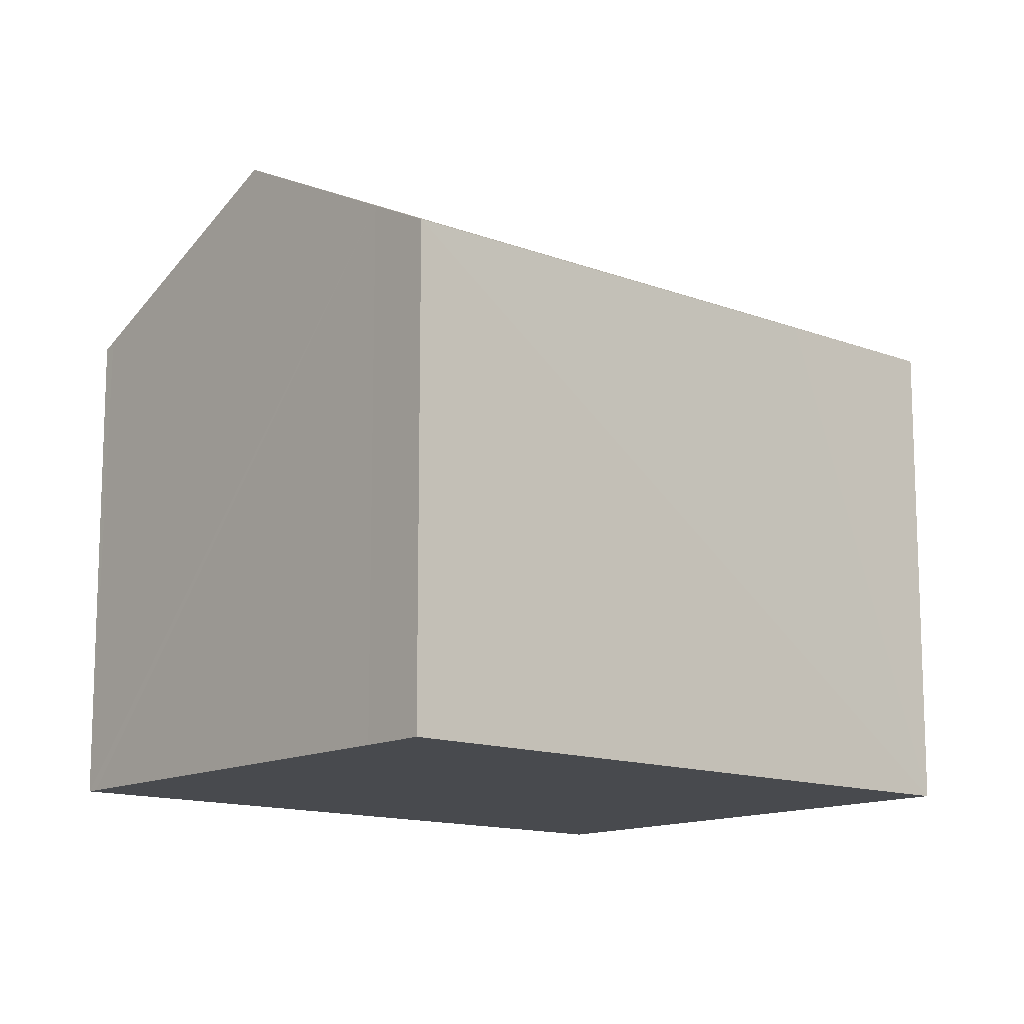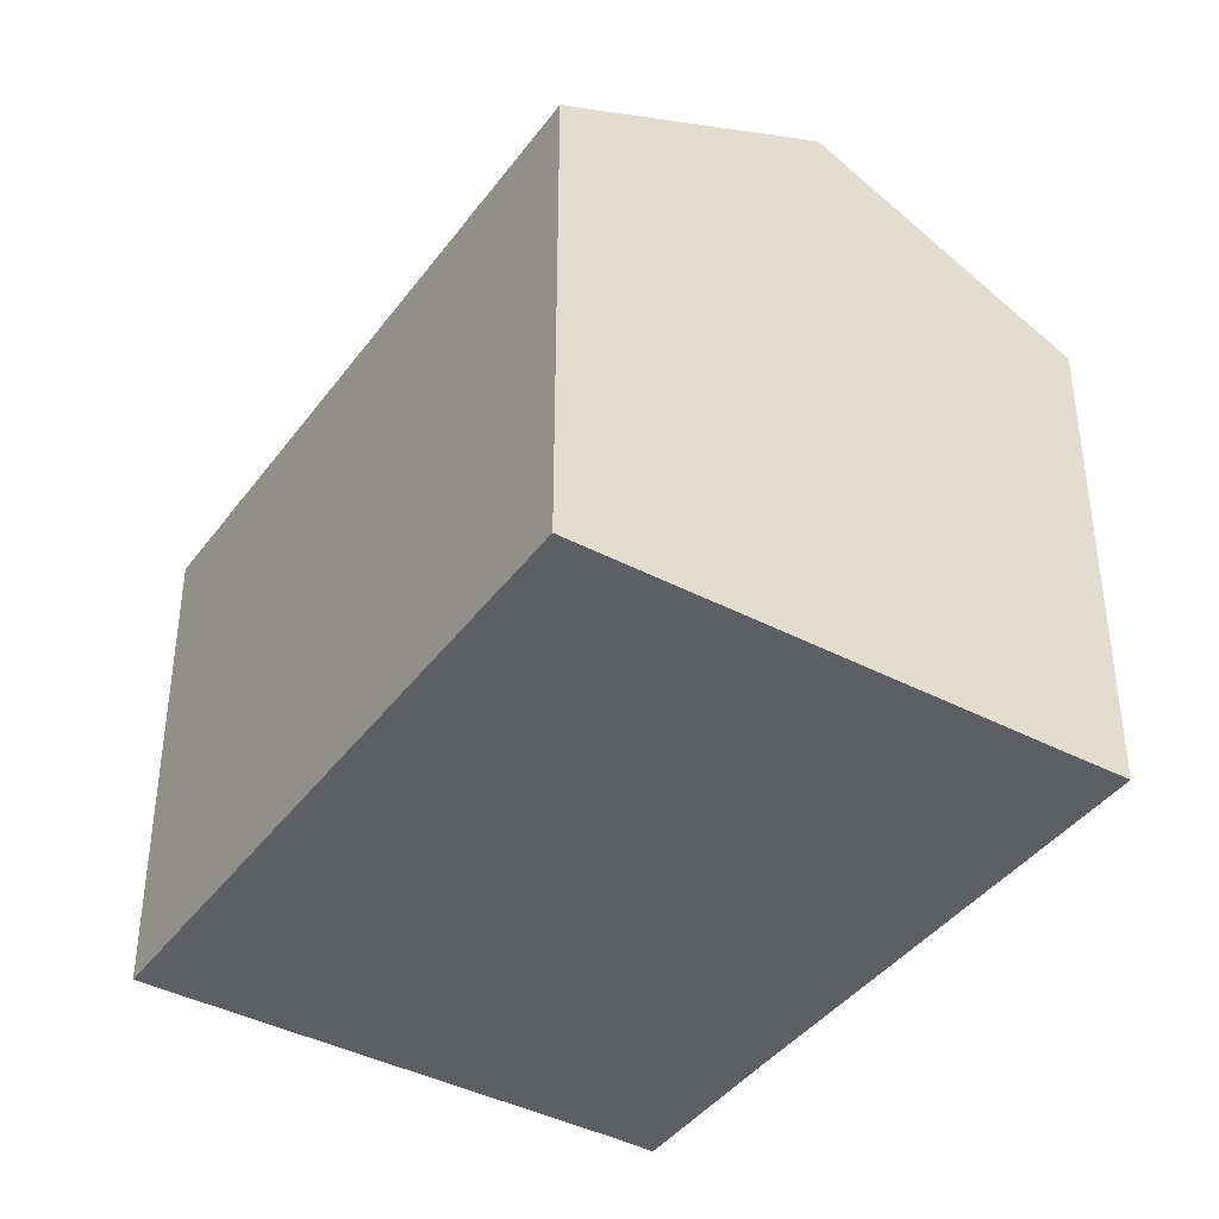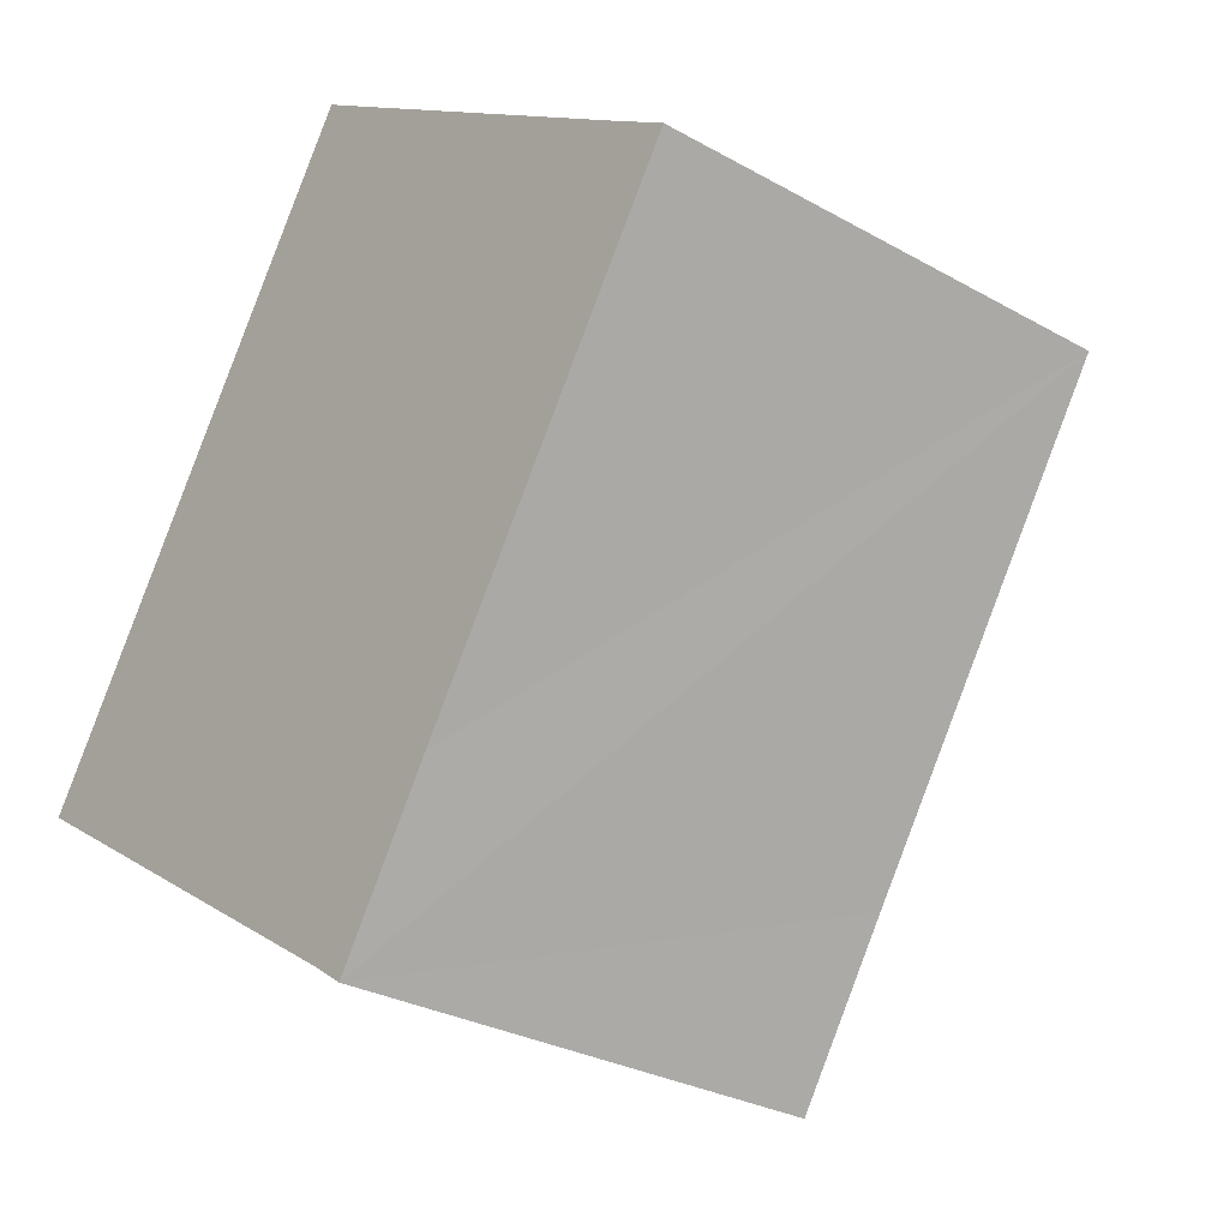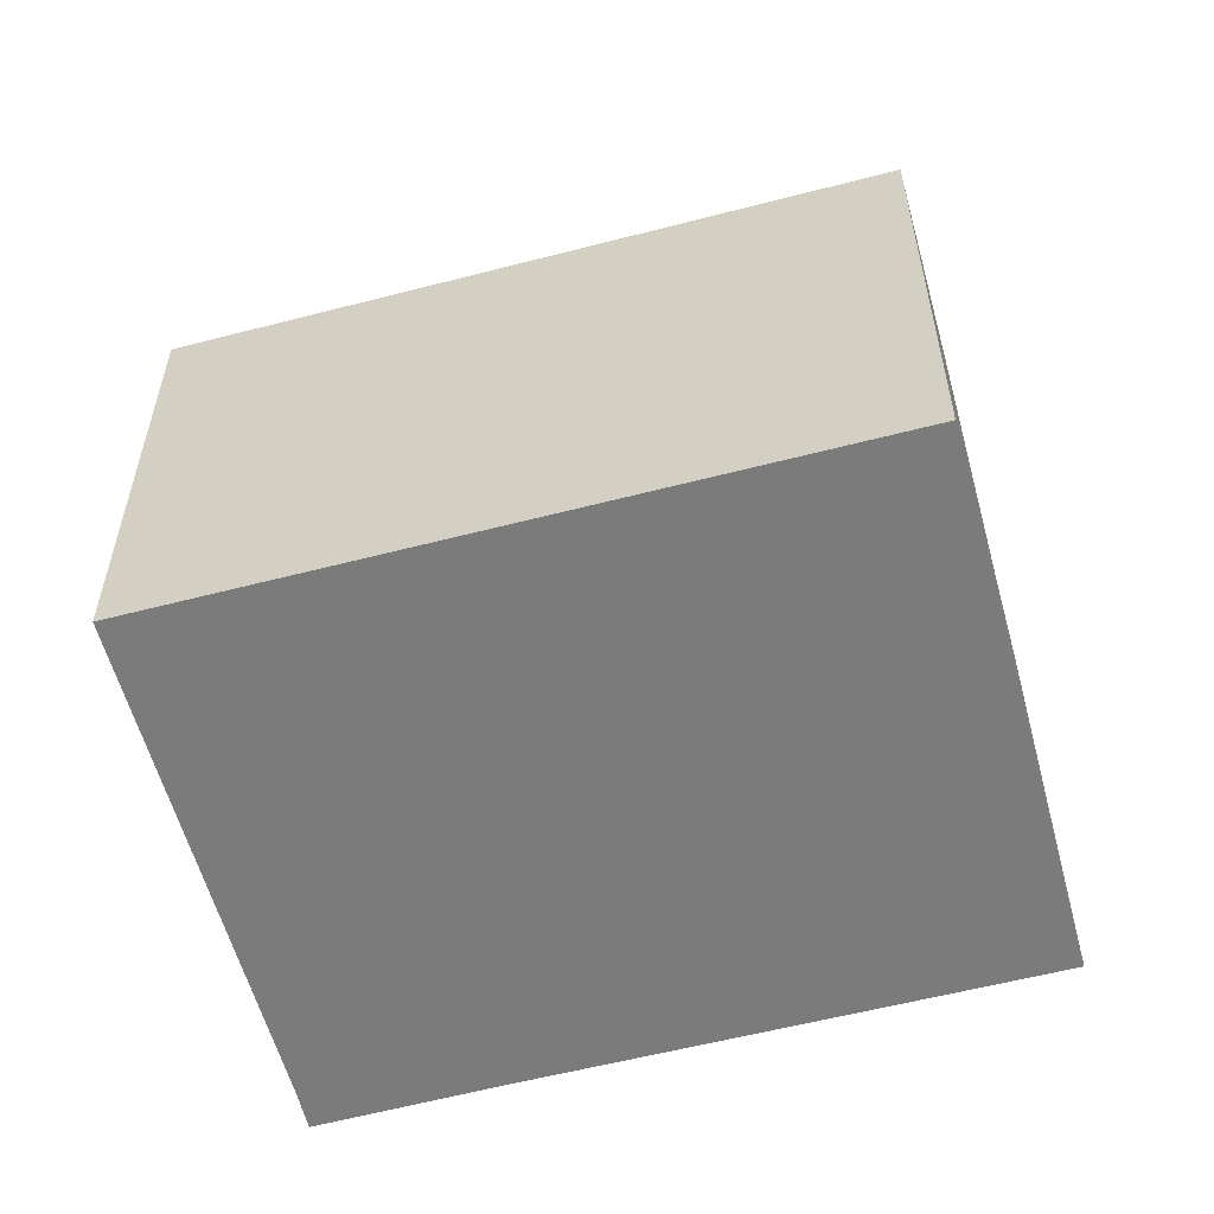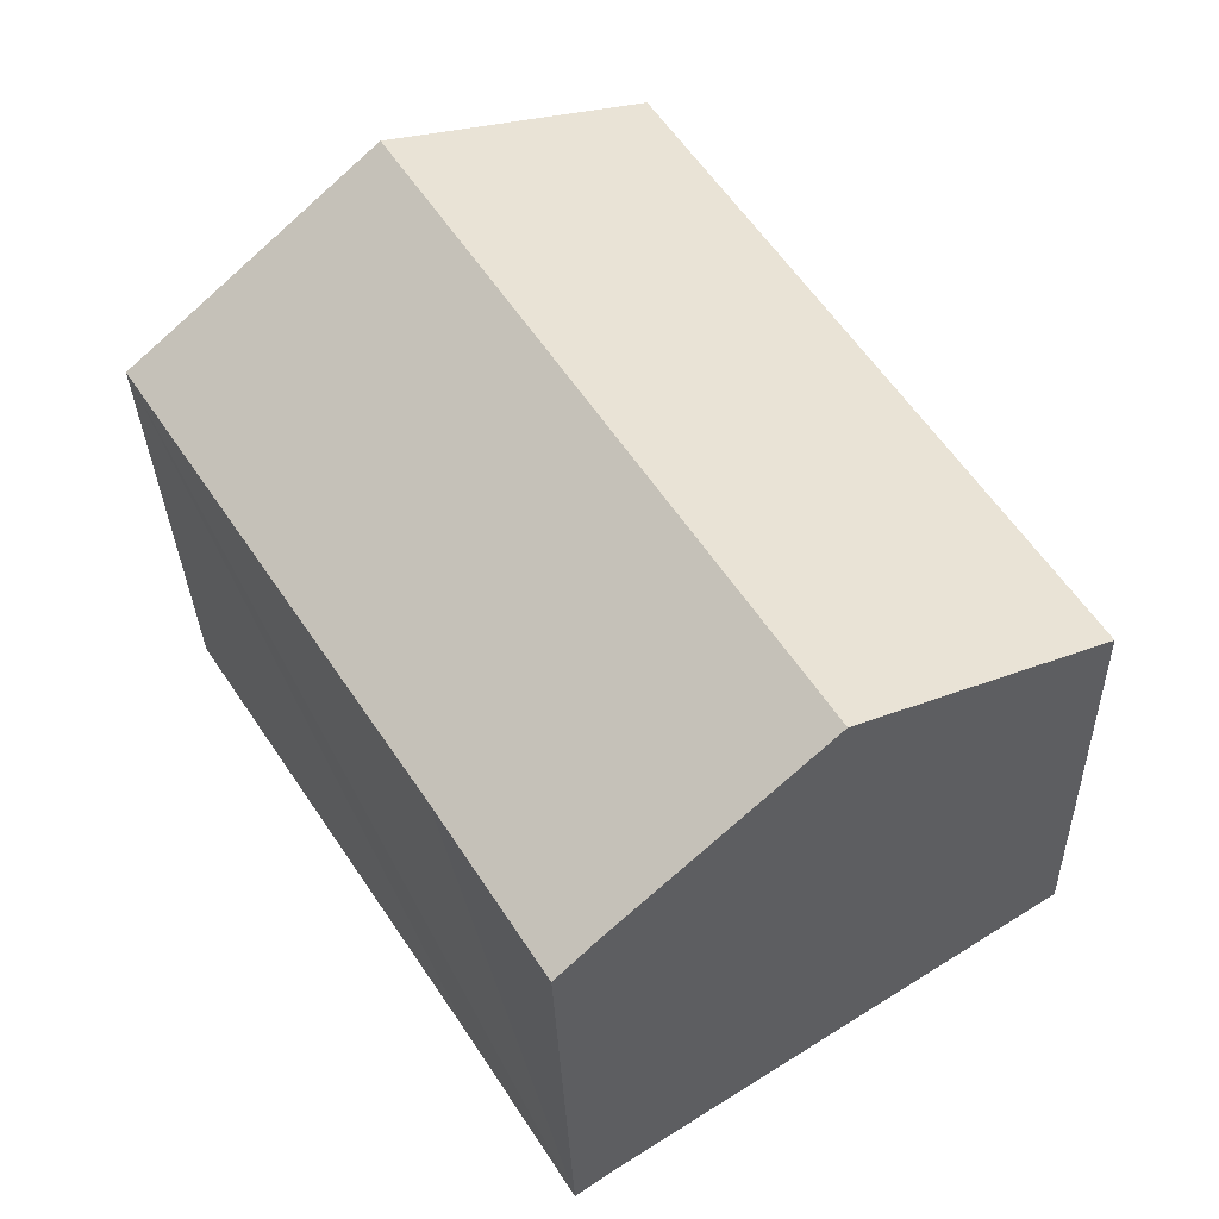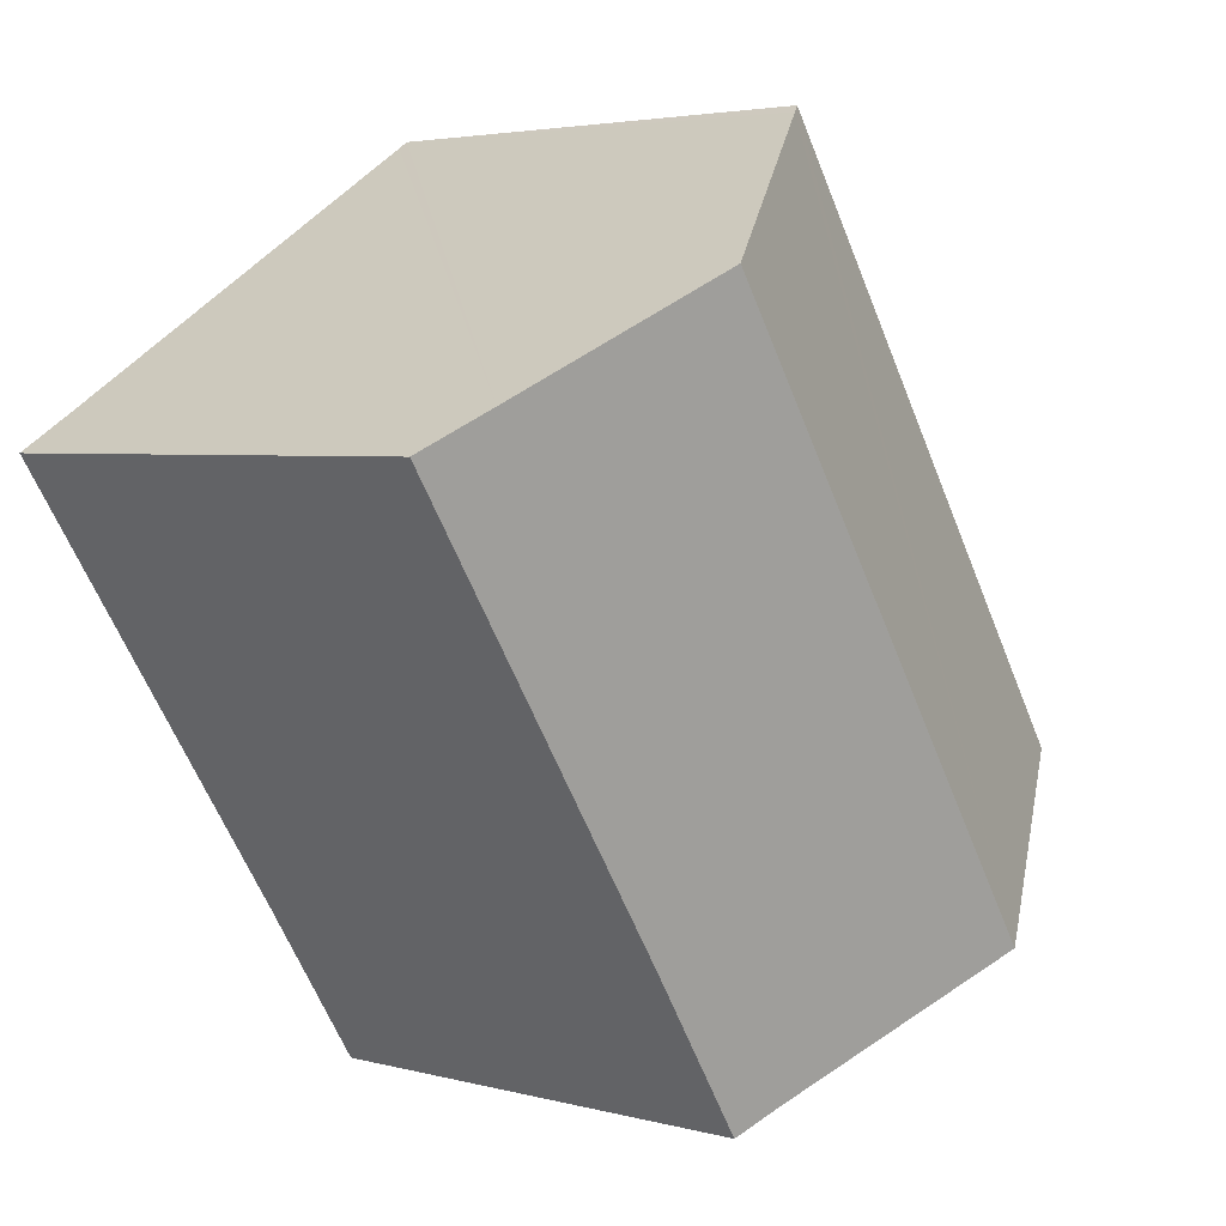
<metadata>
{"format":"obj","ext":"obj","renderer":"f3d","projection":"perspective","resolution":1024,"background":"white","views":[{"elev":-13.2,"azim":82.0,"up":"+Y"},{"elev":-40.7,"azim":0.2,"up":"+Y"},{"elev":-28.7,"azim":49.8,"up":"+Z"},{"elev":-58.4,"azim":-41.9,"up":"+Y"},{"elev":-31.0,"azim":-178.4,"up":"+Z"},{"elev":3.6,"azim":132.3,"up":"+Z"}]}
</metadata>
<code>
v  11.7 13.87 -7.555
v  15.45 13.32 -3.892
v  12.68 13.3 -8.232
v  21.52 14.22 8.944
v  23.16 13.3 7.902
v  6.354 16.86 -4.103
v  16.81 16.86 12
v  10.48 13.31 16.1
v  0.461 13.56 -0.297
v  0 13.3 8.145e-16
v  10.76 13.47 15.91
v  11.7 4.626e-16 -7.555
v  12.68 5.041e-16 -8.232
v  6.354 2.512e-16 -4.103
v  0 0 0
v  0.461 1.819e-17 -0.297
v  10.48 -9.857e-16 16.1
v  10.76 -9.743e-16 15.91
v  21.52 -5.477e-16 8.944
v  16.81 -7.345e-16 12
v  23.16 -4.839e-16 7.902
v  15.45 2.383e-16 -3.892
g defaultobject
f 1 2 3
f 2 4 5
f 4 2 1
f 4 1 6
f 4 6 7
f 8 9 10
f 9 8 6
f 6 8 11
f 6 11 7
f 3 12 1
f 12 3 13
f 12 6 1
f 6 12 9
f 9 12 10
f 10 12 14
f 10 14 15
f 15 14 16
f 10 17 8
f 17 10 15
f 17 11 8
f 11 17 7
f 7 17 4
f 4 17 18
f 4 18 19
f 19 18 20
f 19 5 4
f 5 19 21
f 2 13 3
f 13 2 5
f 13 5 22
f 22 5 21
f 16 17 15
f 17 16 14
f 17 14 18
f 18 14 20
f 20 14 12
f 20 12 13
f 20 13 19
f 19 13 22
f 19 22 21

</code>
